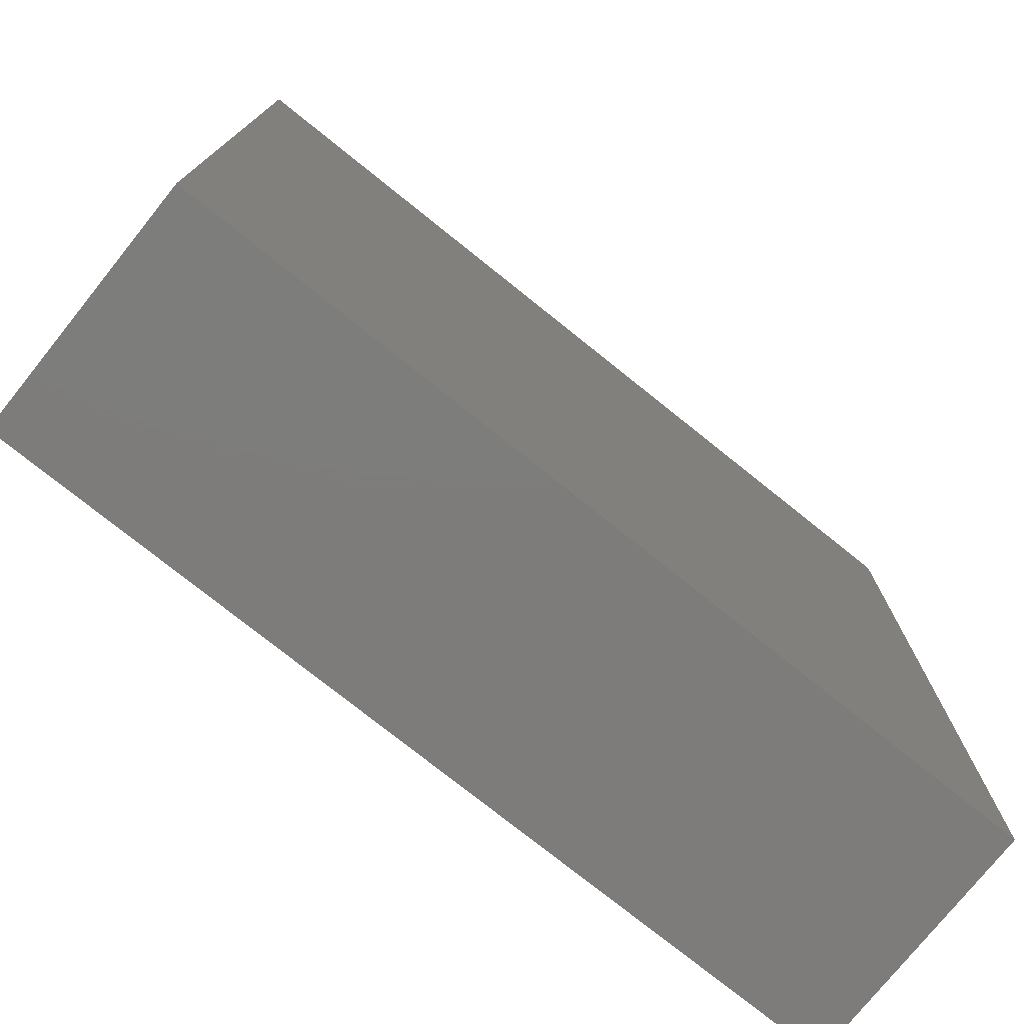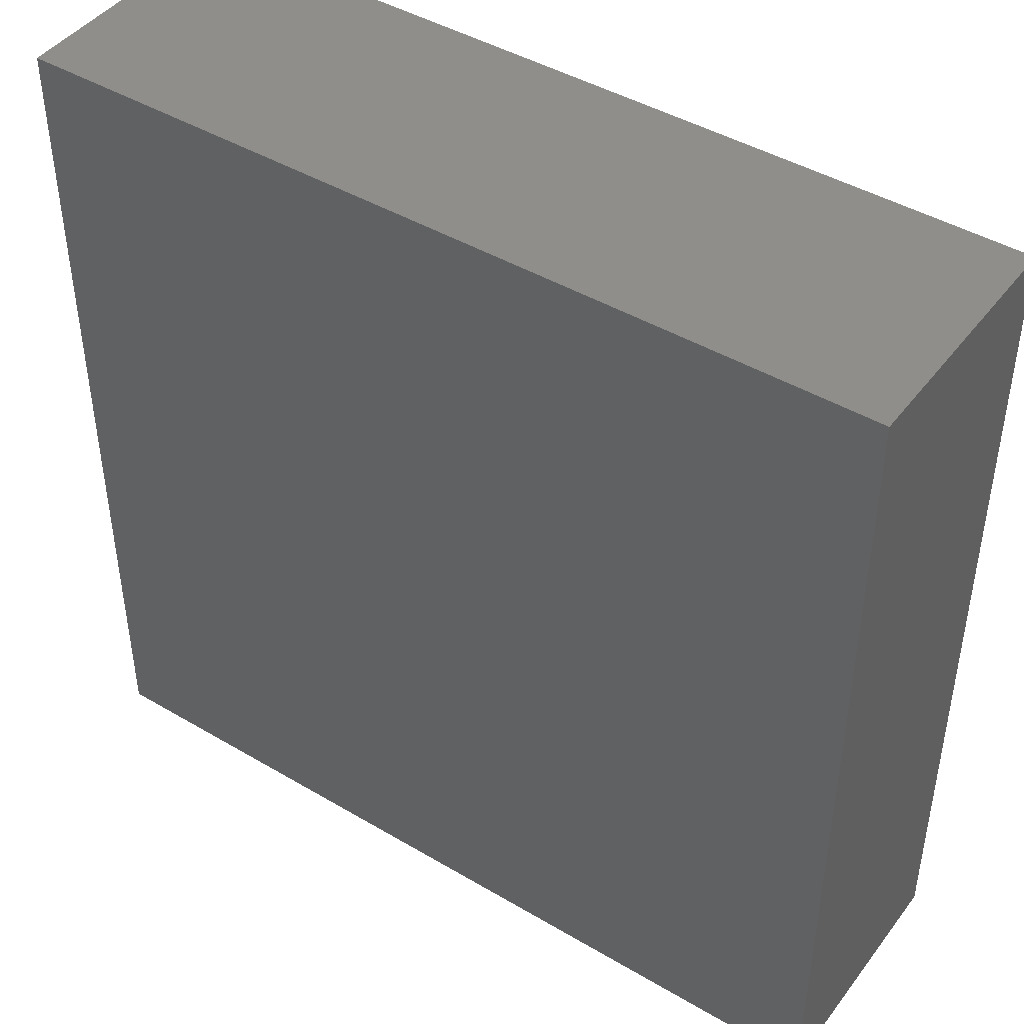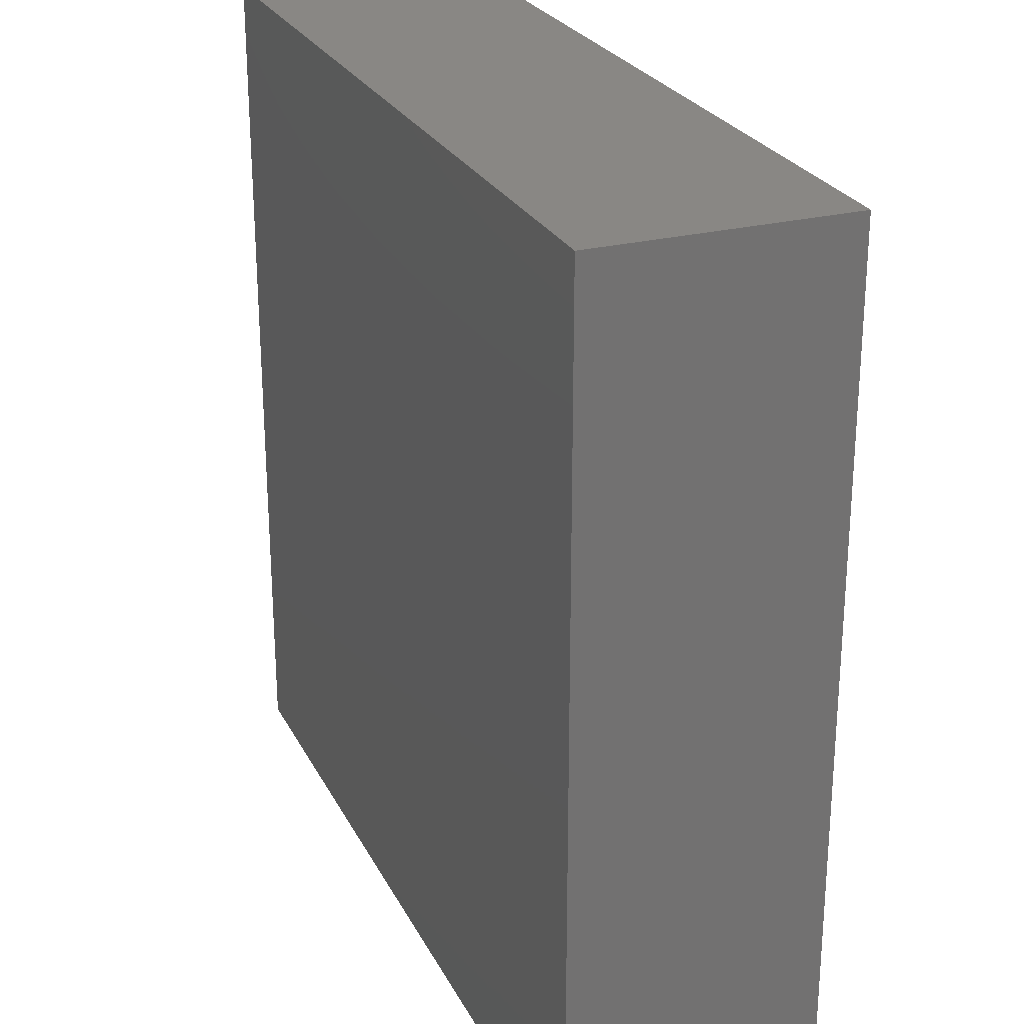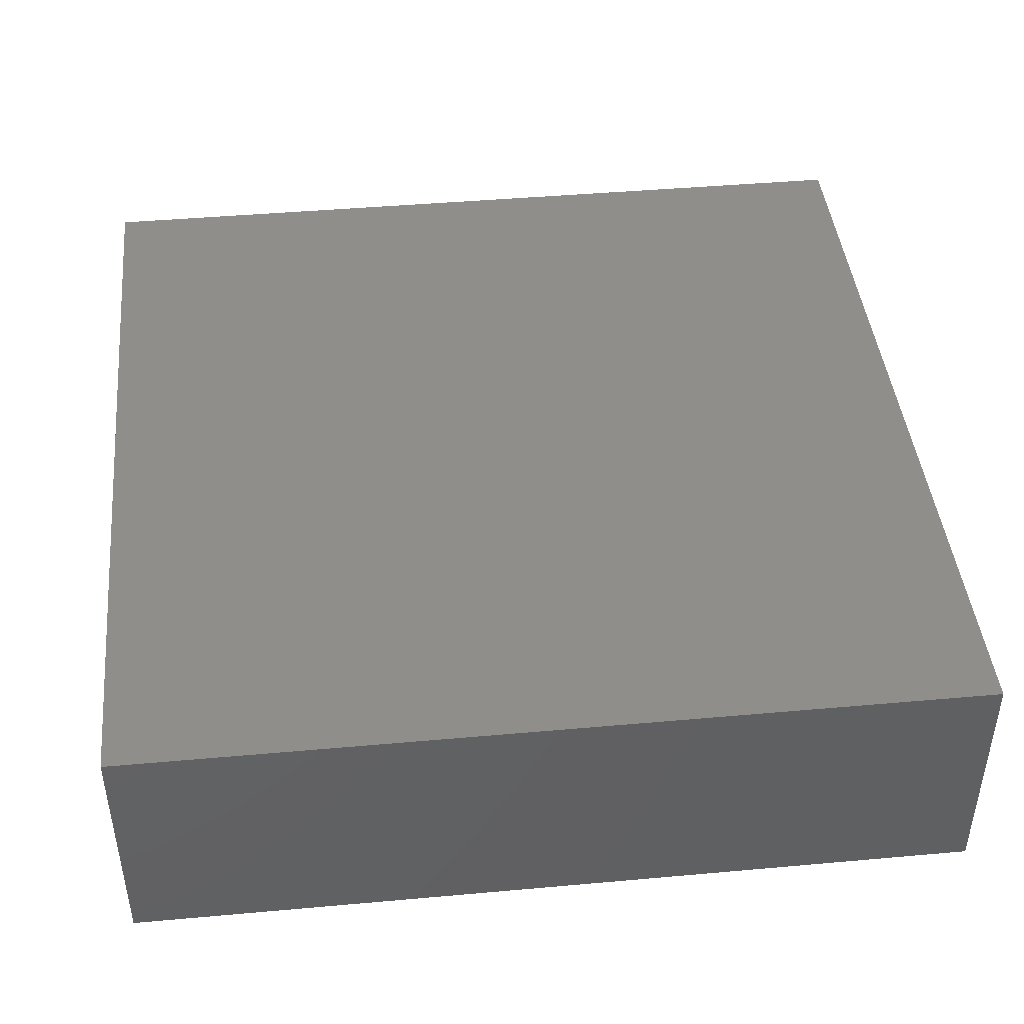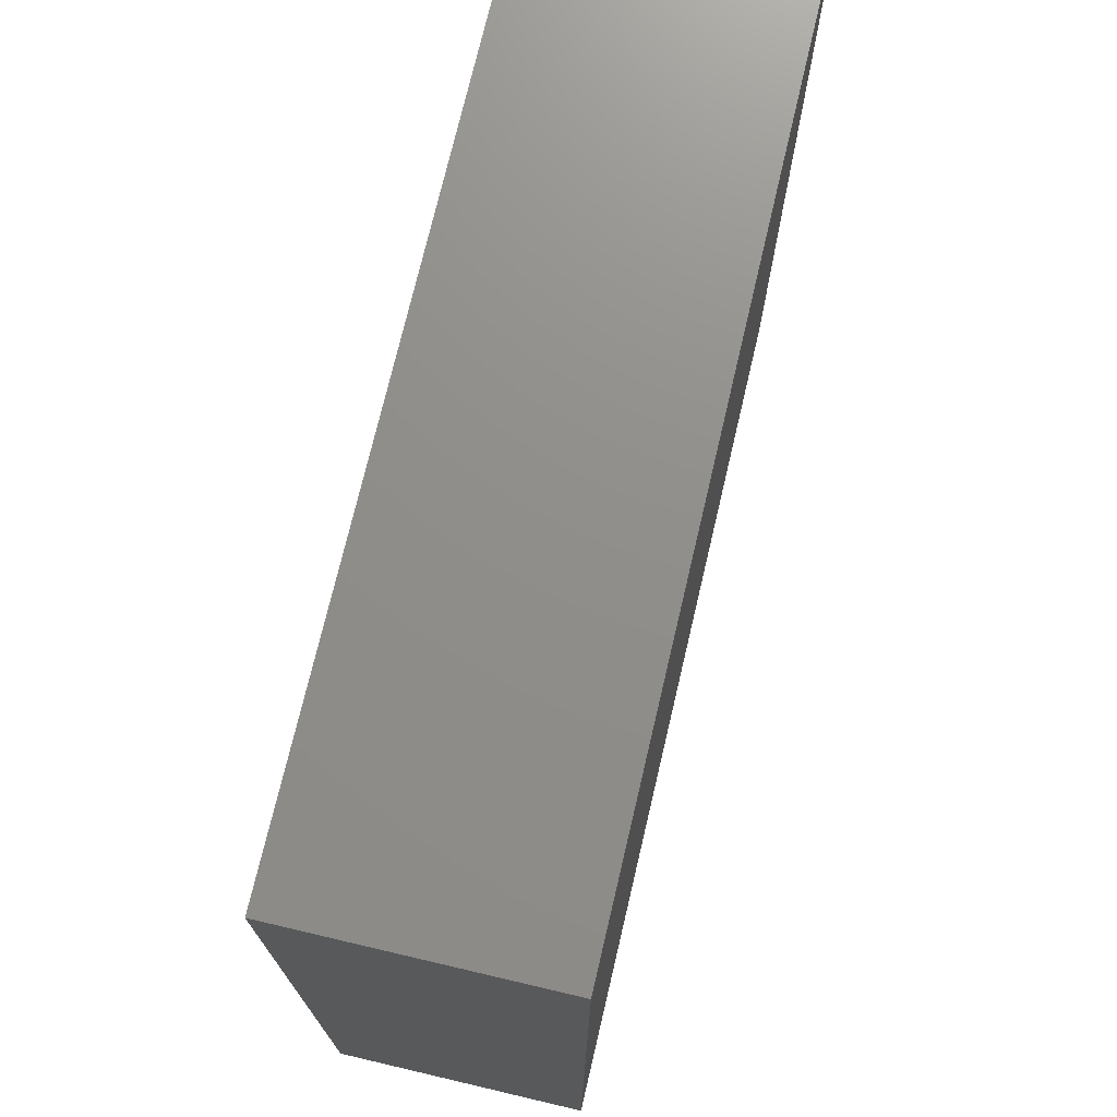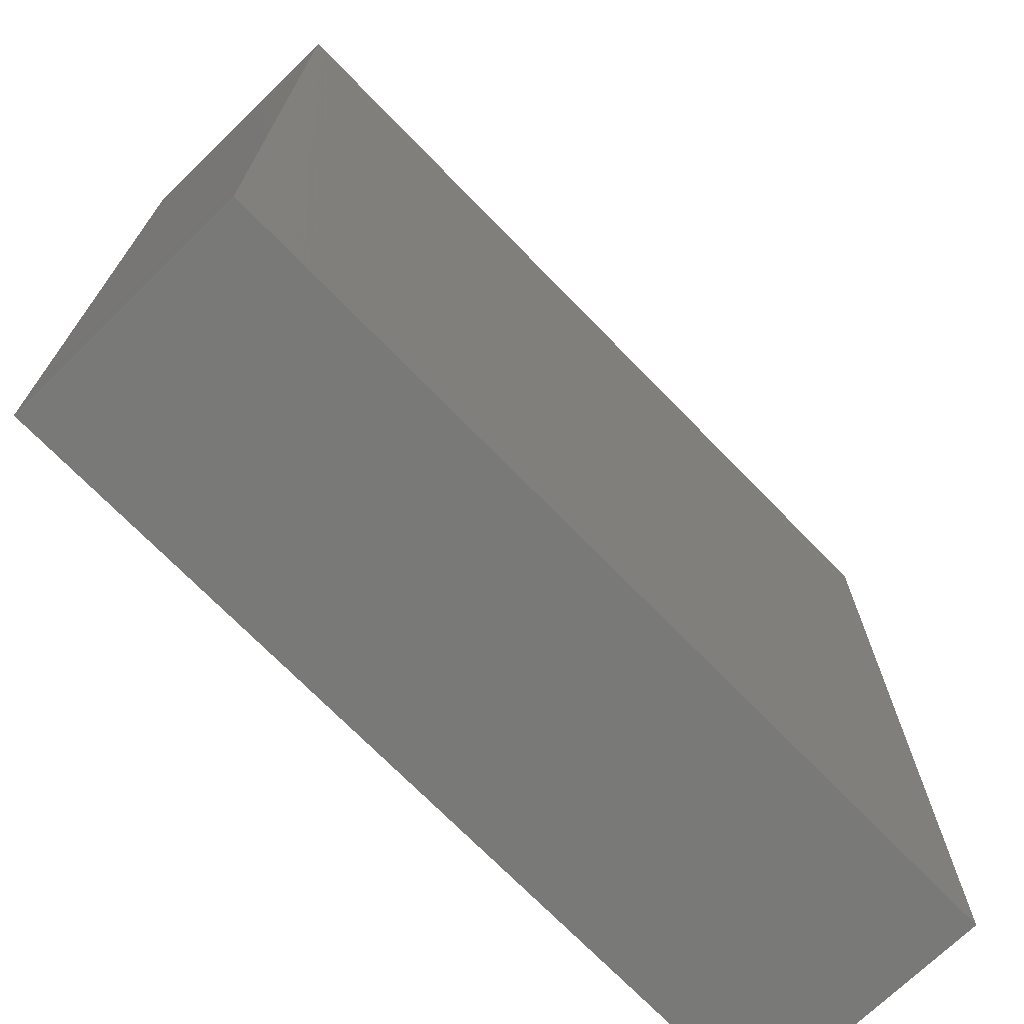
<metadata>
{"format":"stl","ext":"stl","renderer":"f3d","projection":"perspective","resolution":1024,"background":"white","views":[{"elev":-76.2,"azim":141.3,"up":"+Z"},{"elev":44.4,"azim":-145.4,"up":"+Z"},{"elev":25.8,"azim":-112.0,"up":"+Z"},{"elev":43.9,"azim":-6.0,"up":"+Y"},{"elev":73.3,"azim":103.2,"up":"+Z"},{"elev":-71.6,"azim":-45.8,"up":"+Z"}]}
</metadata>
<code>
# stl→obj: 8 verts, 12 faces
v 0 -128.7 0
v 0 -121.5 24.71
v 0 -121.5 0
v 0 -128.7 24.71
v 24.8 -128.7 24.71
v 24.8 -121.5 0
v 24.8 -121.5 24.71
v 24.8 -128.7 0
f 1 2 3
f 2 1 4
f 5 6 7
f 6 5 8
f 2 5 7
f 5 2 4
f 1 6 8
f 6 1 3
f 6 2 7
f 2 6 3
f 1 5 4
f 5 1 8

</code>
